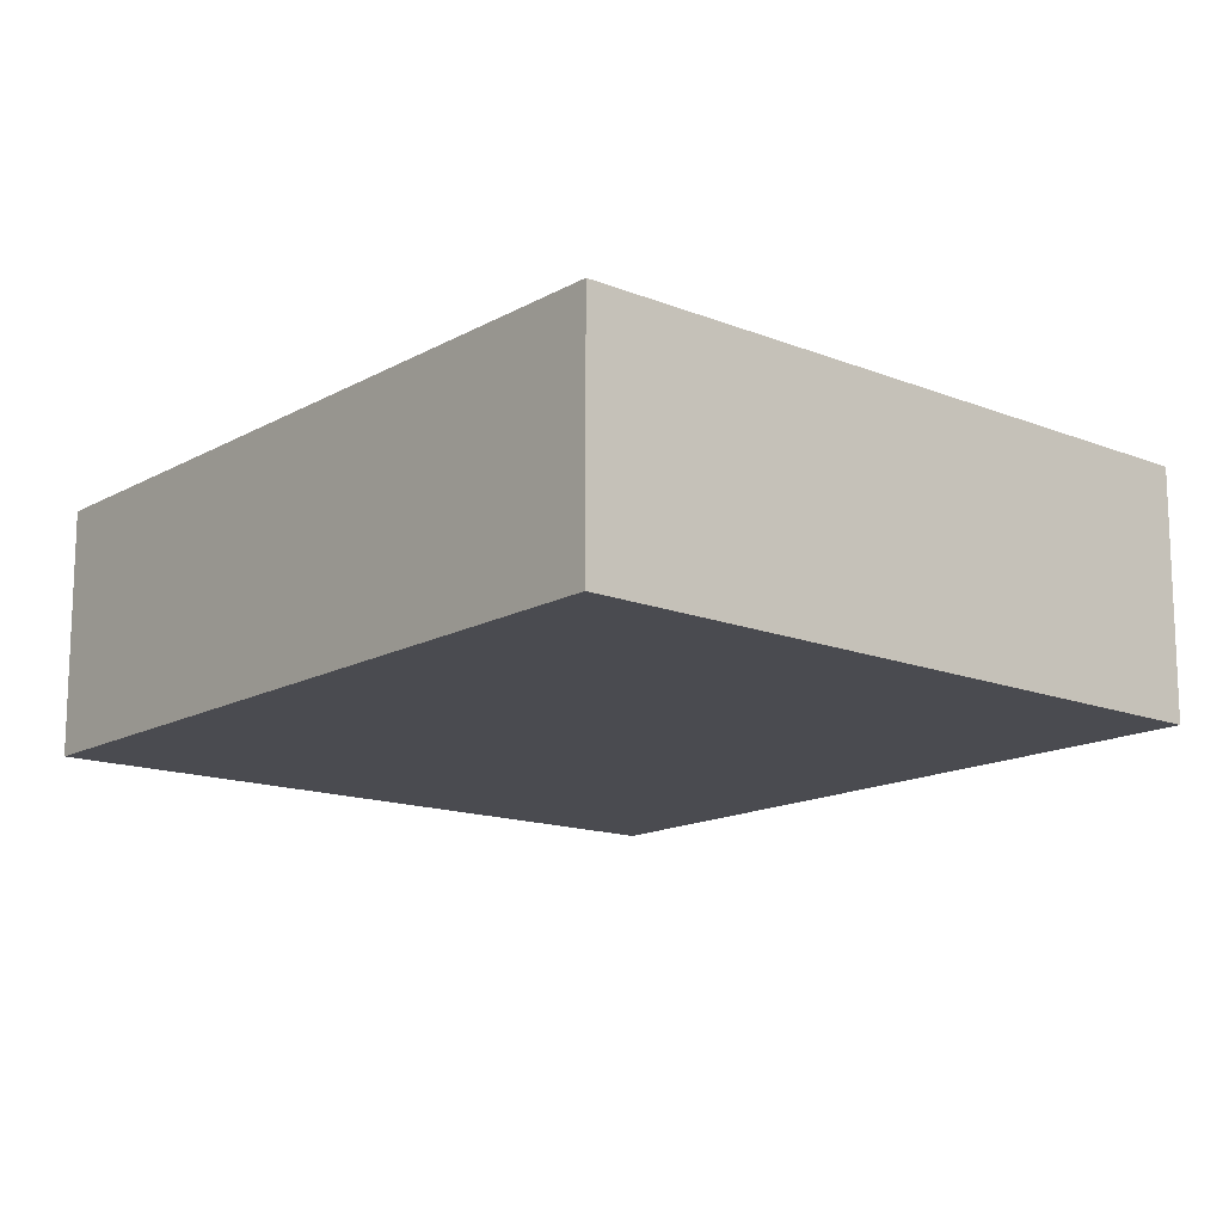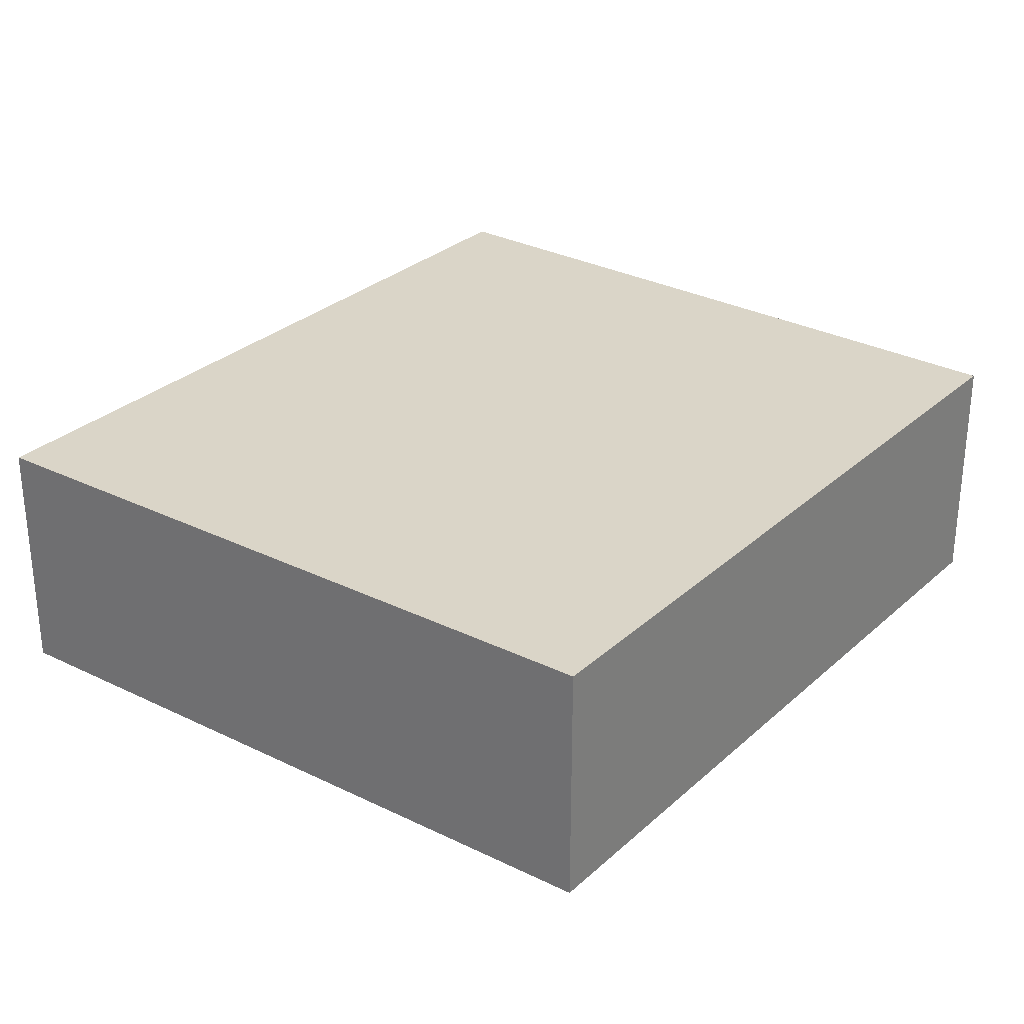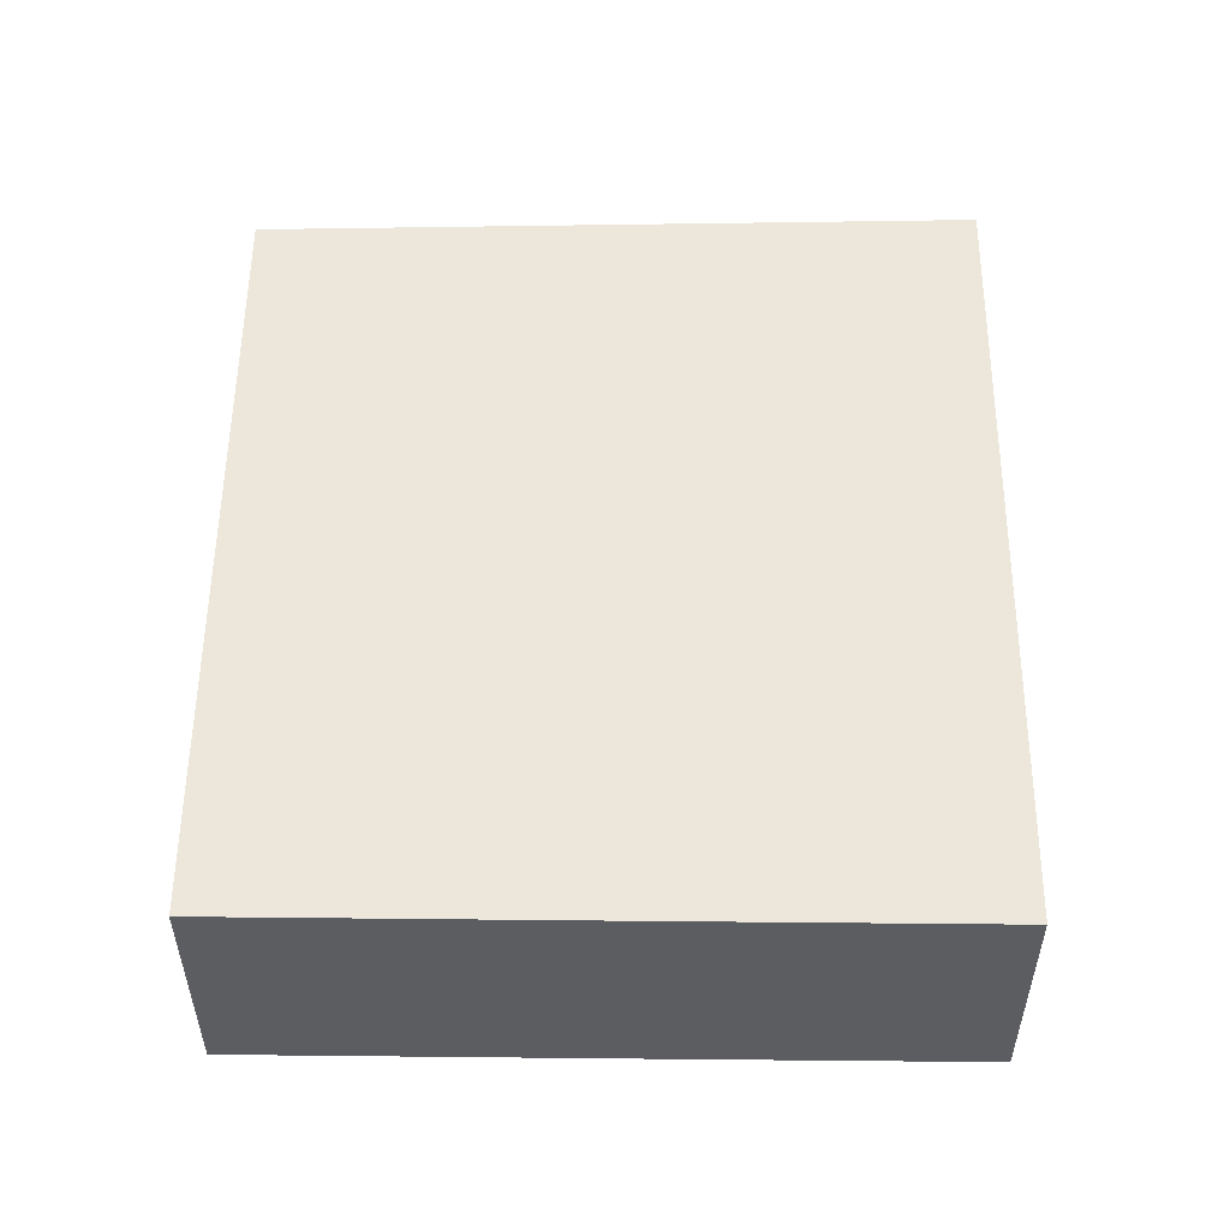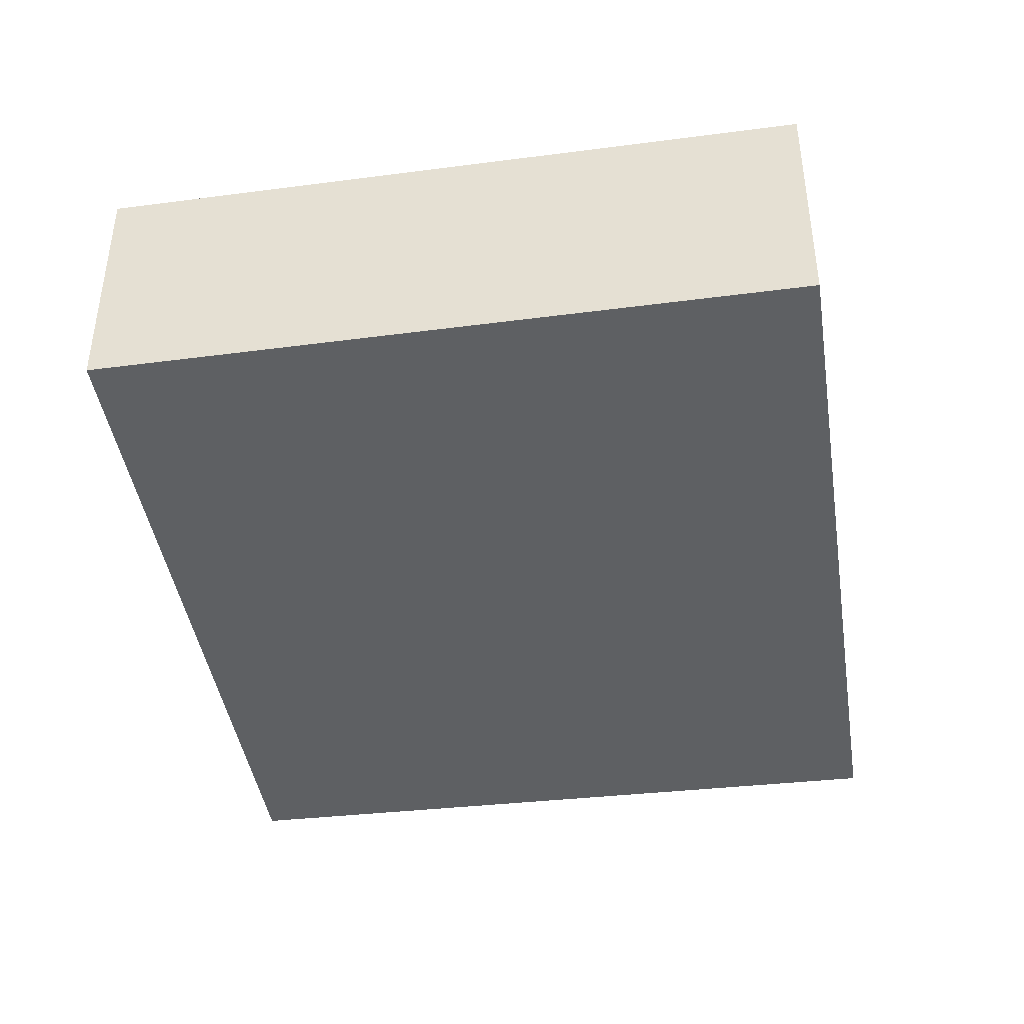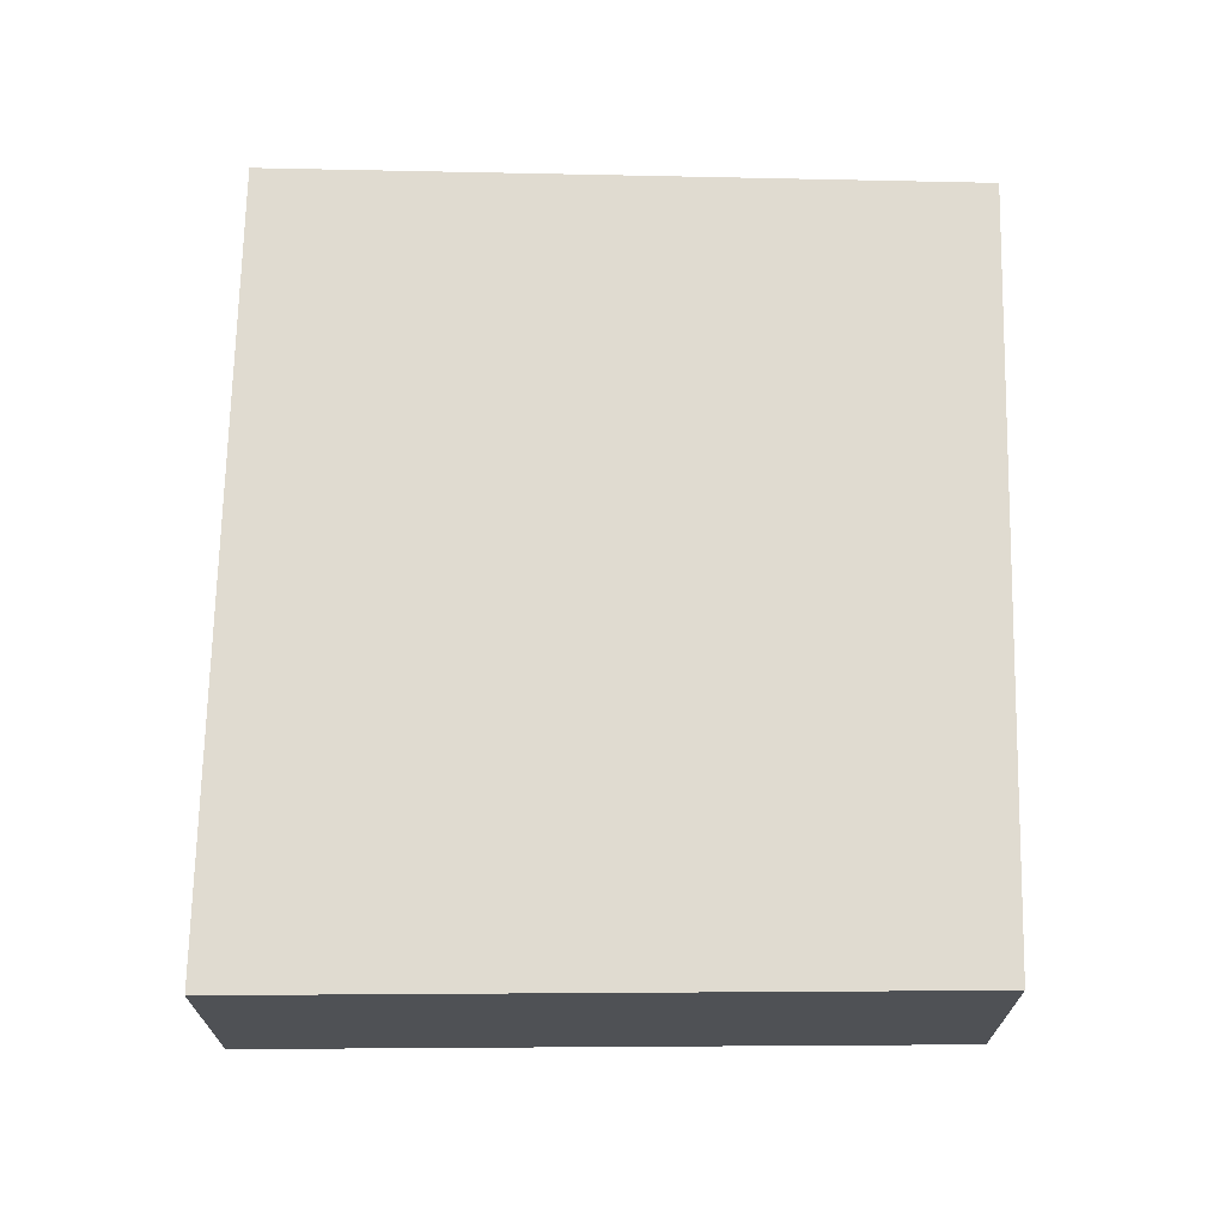
<metadata>
{"format":"obj","ext":"obj","renderer":"f3d","projection":"perspective","resolution":1024,"background":"white","views":[{"elev":-14.6,"azim":-28.3,"up":"+Y"},{"elev":29.4,"azim":48.7,"up":"+Y"},{"elev":53.8,"azim":-168.2,"up":"+Y"},{"elev":-42.7,"azim":-159.9,"up":"+Y"},{"elev":70.0,"azim":12.5,"up":"+Y"}]}
</metadata>
<code>
v  0 0 0
v  16.28 -7.29e-16 11.9
v  2.983 -9.149e-16 14.94
v  13.39 1.622e-16 -2.649
v  6.438 7.815e-17 -1.276
v  2.983 4.712 14.94
v  0.0001002 4.712 -0.0001492
v  16.28 4.712 11.9
v  13.39 4.712 -2.649
v  6.438 4.712 -1.276
g defaultobject
f 1 2 3
f 2 1 4
f 4 1 5
f 6 1 3
f 1 6 7
f 2 6 3
f 6 2 8
f 4 8 2
f 8 4 9
f 10 4 5
f 4 10 9
f 7 5 1
f 5 7 10
f 6 10 7
f 10 6 9
f 9 6 8

</code>
